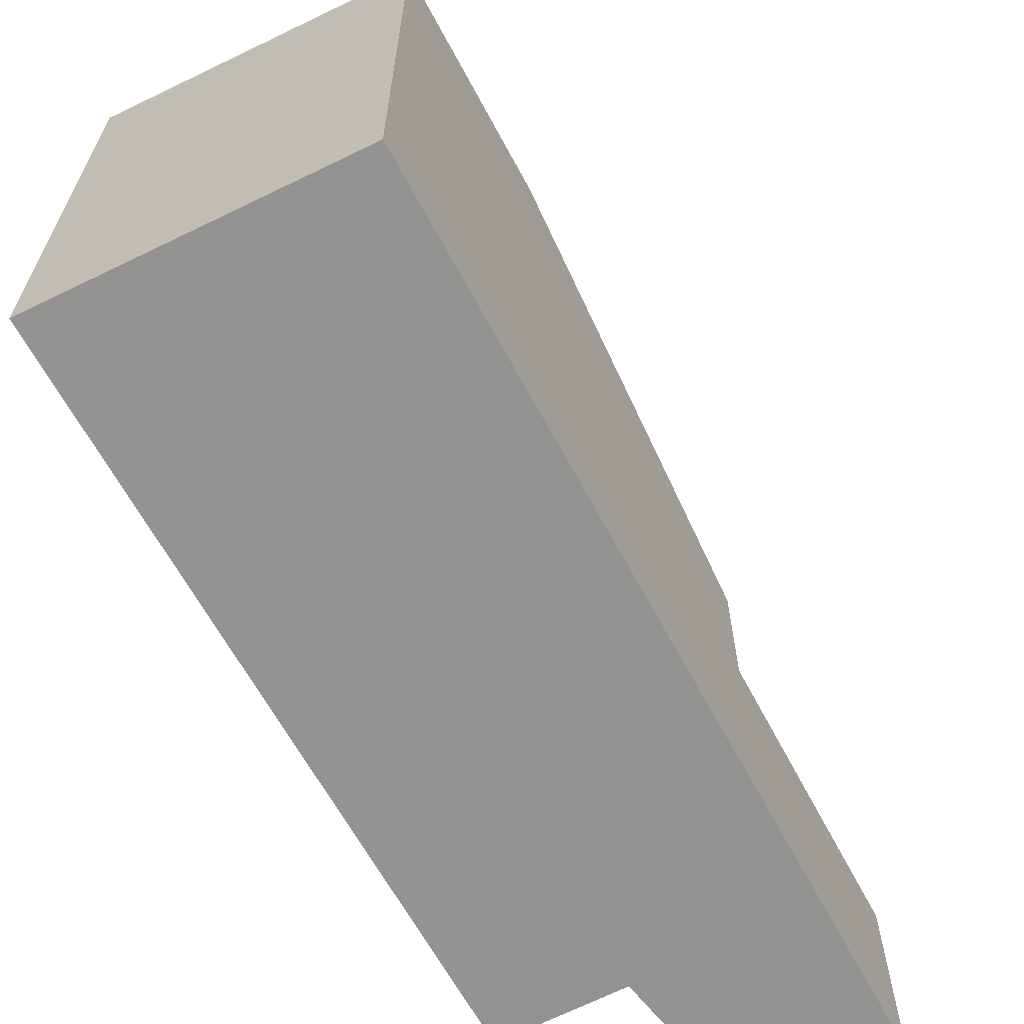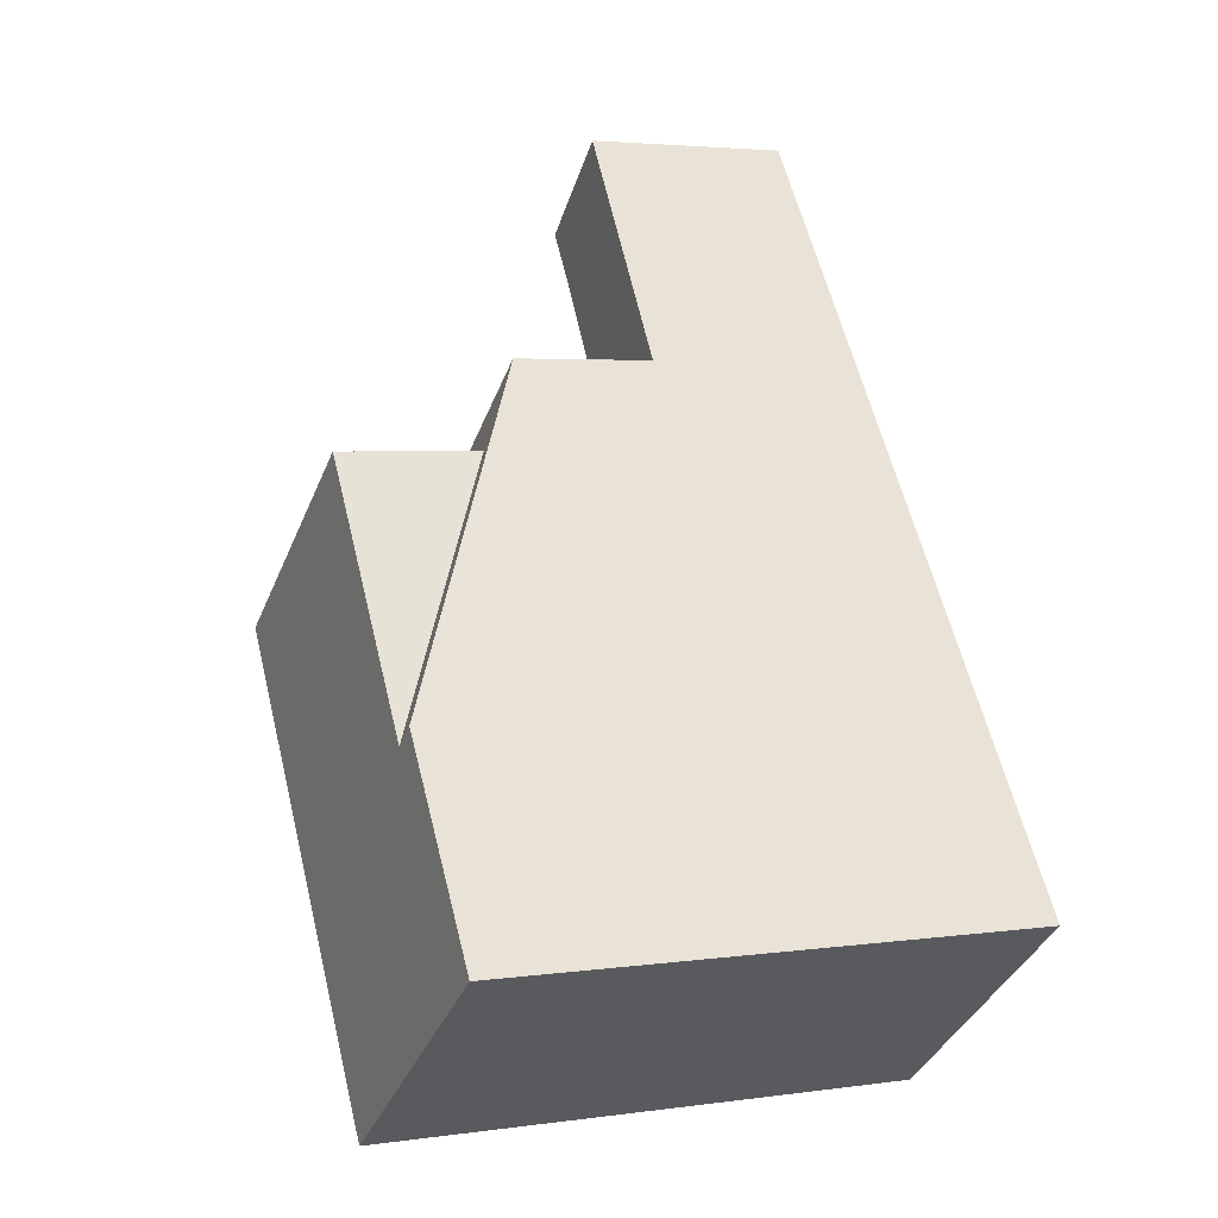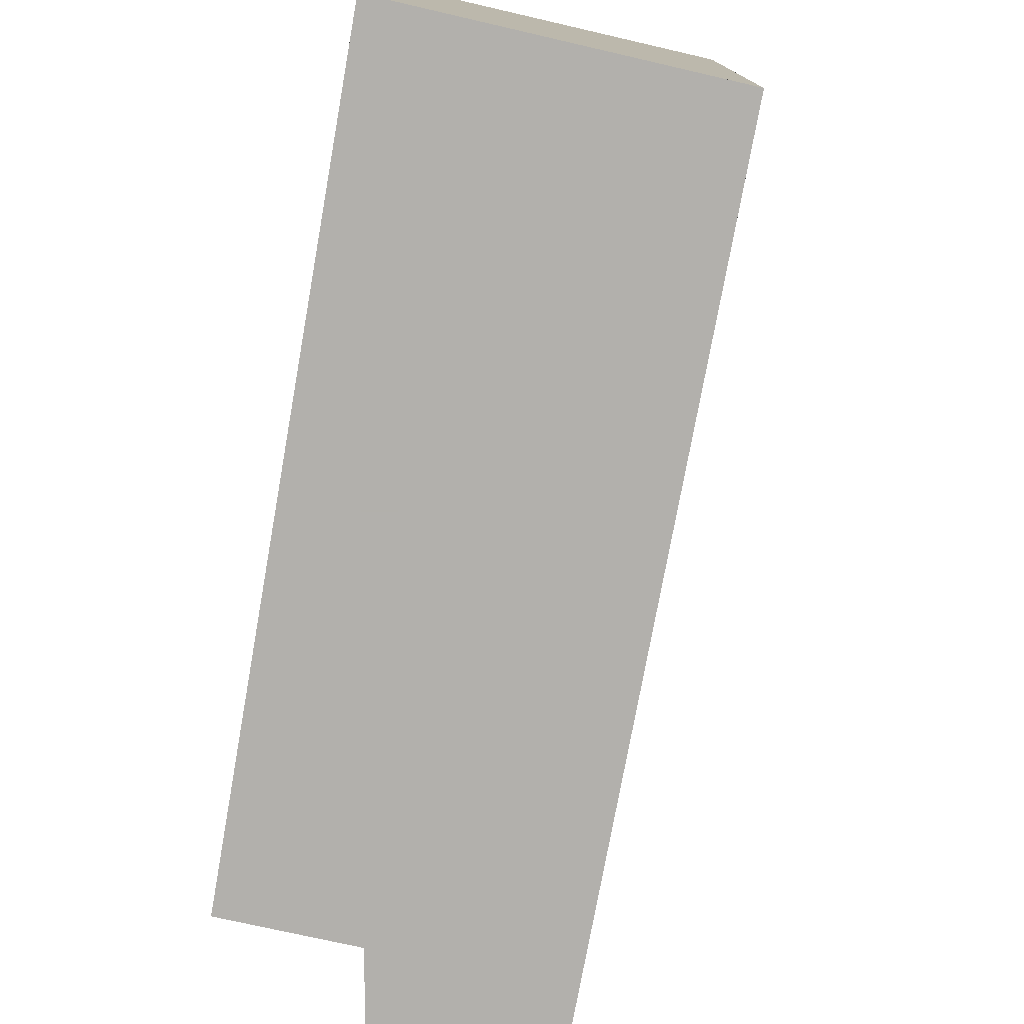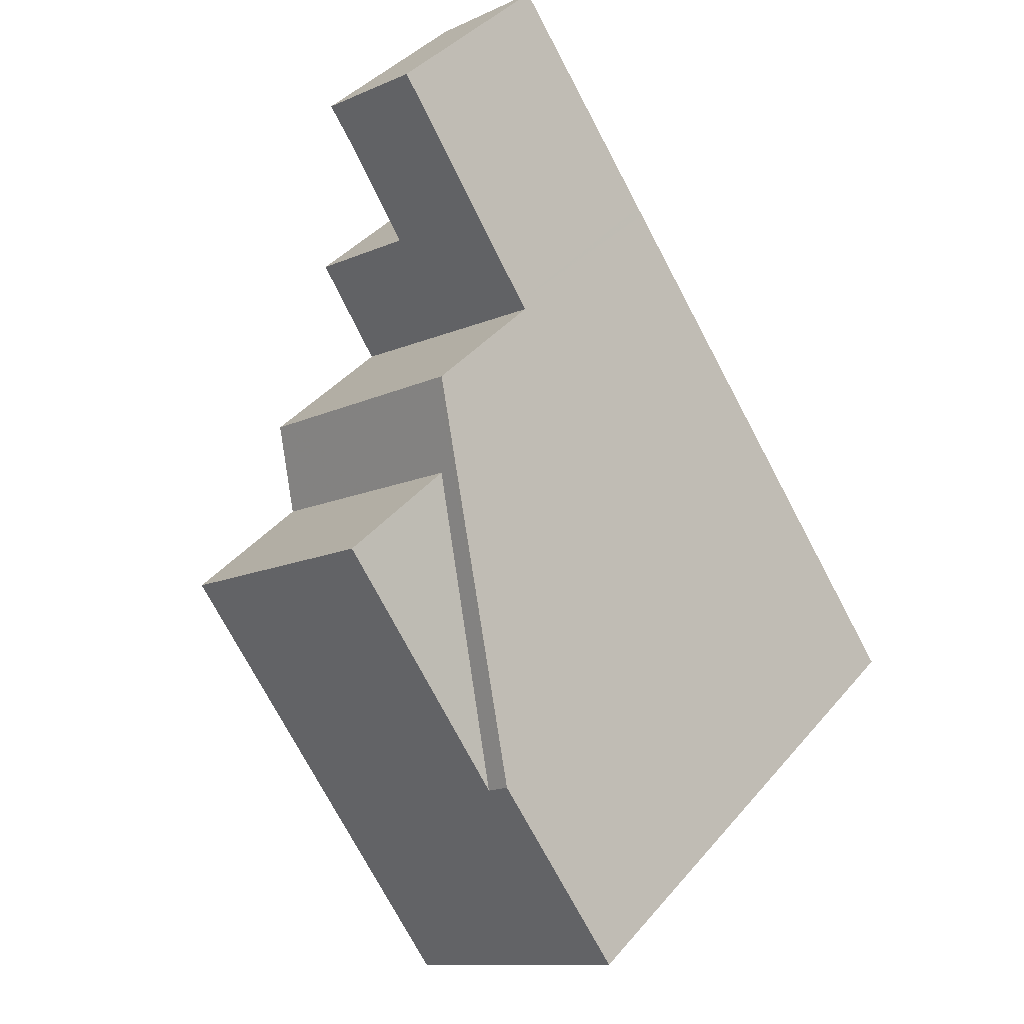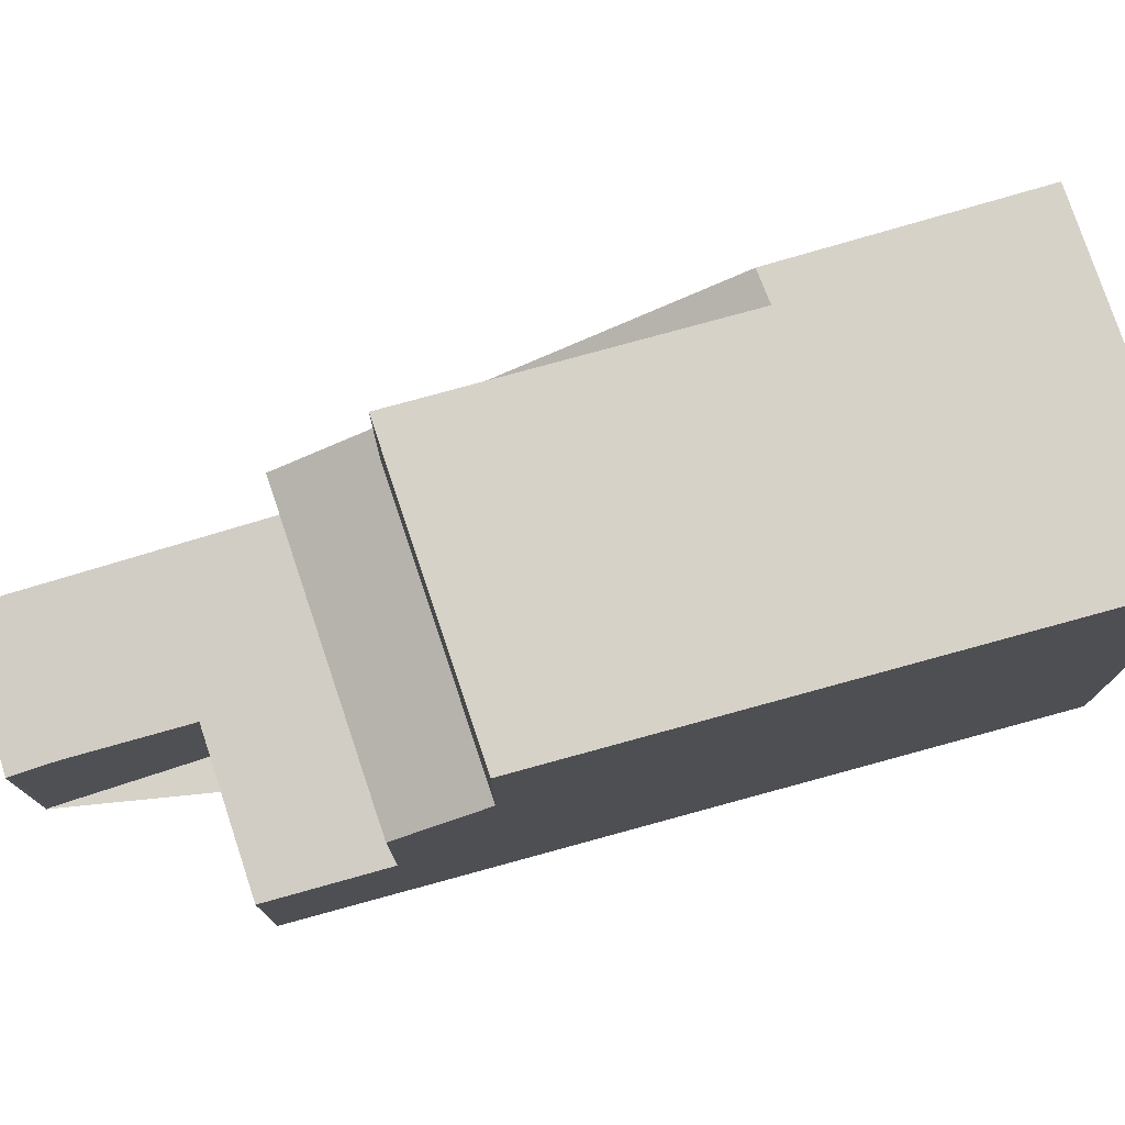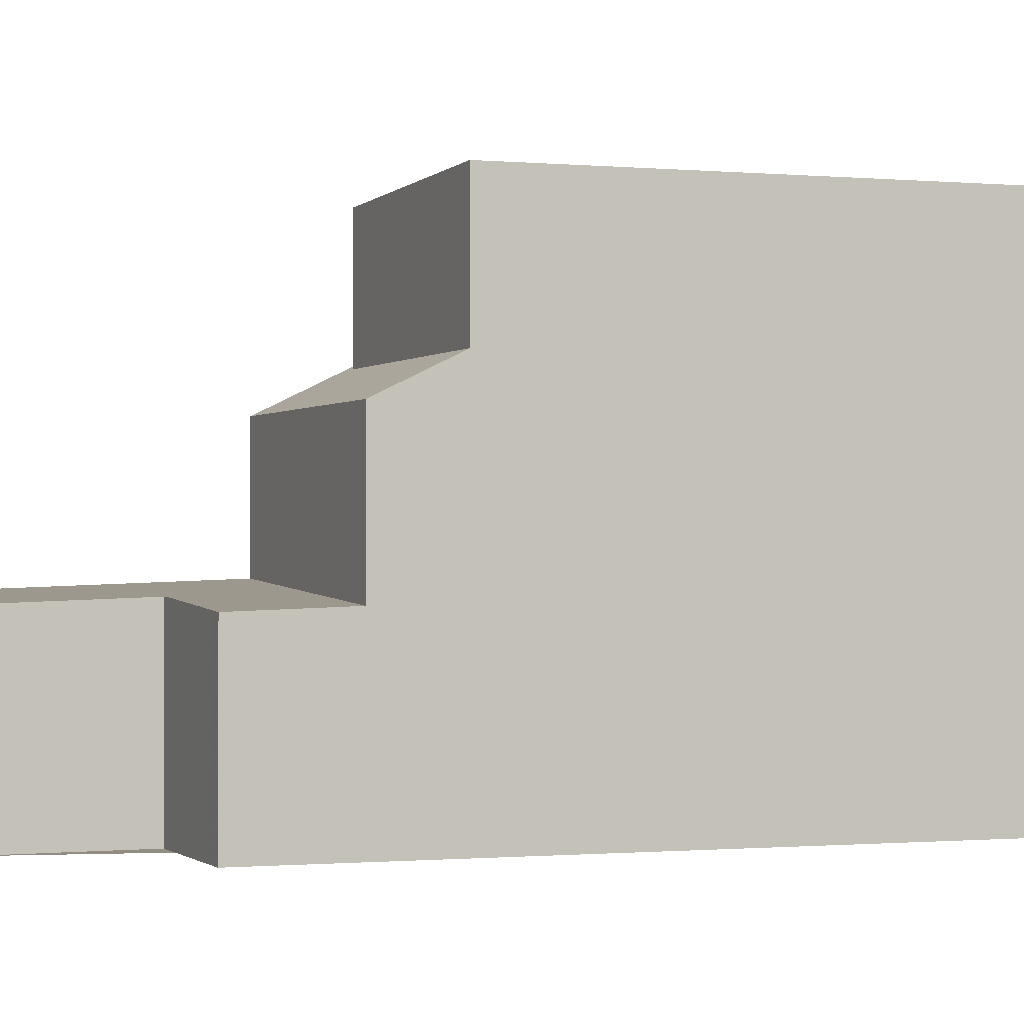
<metadata>
{"format":"obj","ext":"obj","renderer":"f3d","projection":"perspective","resolution":1024,"background":"white","views":[{"elev":-66.7,"azim":64.0,"up":"+Z"},{"elev":3.7,"azim":65.0,"up":"+Y"},{"elev":-78.6,"azim":24.9,"up":"+Z"},{"elev":41.6,"azim":36.6,"up":"+Y"},{"elev":78.3,"azim":-70.6,"up":"+Z"},{"elev":-1.2,"azim":-74.9,"up":"+Z"}]}
</metadata>
<code>
v -642.4 -1172 7.515
v -645.8 -1175 7.587
v -651.4 -1167 2.667
v -649.7 -1165 2.816
v -651 -1164 2.73
v -651 -1164 2.728
v -649.4 -1162 2.864
v -647.4 -1172 7.57
v -644.2 -1170 7.497
v -644.6 -1170 7.505
v -642.8 -1172 7.523
v -647.4 -1172 7.57
v -645.7 -1175 7.587
v -649.8 -1169 7.546
v -649.8 -1169 7.546
v -646.8 -1167 7.481
v -644.2 -1170 7.497
v -649.8 -1169 7.546
v -649.9 -1163 2.827
v -651 -1164 2.73
v -649.6 -1163 2.846
v -651.4 -1167 2.668
v -650.5 -1168 2.725
v -647.3 -1165 3.005
v -644.6 -1170 7.505
v -649.8 -1169 5.504
v -647.3 -1165 4.954
v -650.5 -1168 4.931
v -644.6 -1170 7.505
v -646.8 -1167 7.481
v -646.8 -1167 5.526
v -647.5 -1166 4.953
v -647.5 -1166 2.983
v -649.8 -1169 7.546
v -649.8 -1169 5.505
v -650.5 -1168 4.931
v -650.5 -1168 2.726
v -649.8 -1169 5.504
v -649.8 -1169 5.505
v -646.8 -1167 5.526
v -646.8 -1167 7.481
v -646.8 -1167 5.526
v -646.6 -1166 5.528
v -642.5 -1172 7.514
v -642.9 -1172 7.522
v -645.8 -1175 7.586
v -645.9 -1175 7.586
v -648.2 -1168 5.516
v -644.1 -1173 7.551
v -644.2 -1173 7.55
v -648.2 -1168 7.51
v -651 -1164 2.732
v -651 -1164 2.73
v -645.8 -1171 7.534
v -649.7 -1165 2.811
v -650.6 -1164 2.753
v -648.2 -1168 7.51
v -648.2 -1168 5.516
v -648.8 -1167 4.943
v -648.8 -1167 2.869
v -650.5 -1168 4.931
v -650.5 -1168 4.931
v -647.5 -1166 4.953
v -647.3 -1165 4.954
v -648.8 -1167 4.943
v -648.8 -1167 2.869
v -650.5 -1168 2.726
v -647.3 -1165 3.005
v -647.5 -1166 2.983
v -650.5 -1168 2.725
v -649.2 -1166 2.843
v -650.9 -1167 2.7
v -647.7 -1165 2.978
v -647.9 -1165 2.957
v -650.9 -1167 2.699
v -649.6 -1165 2.817
v -651.3 -1167 2.674
v -648.1 -1164 2.952
v -648.3 -1164 2.931
v -651.3 -1167 2.673
v -648.9 -1167 2.864
v -650.5 -1168 2.721
v -647.3 -1165 3
v -647.6 -1165 2.978
v -650.6 -1168 2.72
v -650.3 -1168 4.933
v -649.6 -1169 5.506
v -645.5 -1175 7.582
v -645.6 -1174 7.581
v -647.2 -1172 7.565
v -649.6 -1169 7.541
v -651.1 -1167 2.693
v -651.2 -1166 2.687
v -649.6 -1169 7.541
v -649.6 -1169 5.506
v -650.3 -1168 4.933
v -650.3 -1168 2.745
v -650.3 -1168 2.745
v -650.3 -1168 2.74
v -650.7 -1167 2.719
v -644.4 -1170 7.5
v -647.3 -1165 4.954
v -646.6 -1166 5.527
v -642.6 -1172 7.518
v -642.7 -1172 7.517
v -644.4 -1170 7.5
v -647.3 -1165 3.001
v -647.4 -1165 2.996
v -647.7 -1165 2.974
v -648.1 -1164 2.949
v -647.3 -1165 4.954
v -647.3 -1165 3.001
v -649.4 -1162 2.864
v -643 -1172 7.514
v -643.2 -1172 7.519
v -644.5 -1173 7.547
v -645.9 -1174 7.578
v -646.1 -1174 7.583
v -642.8 -1172 7.511
v -646.2 -1174 7.583
v -642.6 -1172 7.518
v -642.4 -1172 7.515
v -642.4 -1172 -8.882e-16
v -642.6 -1172 0
v -645.9 -1175 7.586
v -645.8 -1175 7.587
v -645.8 -1175 0
v -645.9 -1175 0
v -651.4 -1167 2.668
v -651.4 -1167 2.667
v -651.4 -1167 0
v -651.4 -1167 0
v -650.6 -1164 2.753
v -649.7 -1165 2.816
v -649.7 -1165 4.441e-16
v -650.6 -1164 0
v -651 -1164 2.73
v -651 -1164 2.73
v -651 -1164 0
v -651 -1164 0
v -651 -1164 2.73
v -651 -1164 2.728
v -651 -1164 0
v -651 -1164 0
v -648.1 -1164 2.952
v -649.4 -1162 2.864
v -649.4 -1162 0
v -648.1 -1164 0
v -649.8 -1169 7.546
v -647.4 -1172 7.57
v -647.4 -1172 0
v -649.8 -1169 -8.882e-16
v -642.8 -1172 7.511
v -644.2 -1170 7.497
v -644.2 -1170 0
v -642.8 -1172 -8.882e-16
v -644.1 -1173 7.551
v -642.8 -1172 7.523
v -642.8 -1172 0
v -644.1 -1173 0
v -645.8 -1175 7.587
v -645.7 -1175 7.587
v -645.7 -1175 8.882e-16
v -645.8 -1175 0
v -649.6 -1163 2.846
v -649.9 -1163 2.827
v -649.9 -1163 0
v -649.6 -1163 0
v -651 -1164 2.728
v -651 -1164 2.73
v -651 -1164 0
v -651 -1164 0
v -649.4 -1162 2.864
v -649.6 -1163 2.846
v -649.6 -1163 0
v -649.4 -1162 0
v -651.2 -1166 2.687
v -651.4 -1167 2.668
v -651.4 -1167 0
v -651.2 -1166 0
v -650.5 -1168 4.931
v -649.8 -1169 5.504
v -649.8 -1169 -8.882e-16
v -650.5 -1168 0
v -644.2 -1170 7.497
v -646.6 -1166 5.528
v -646.6 -1166 0
v -644.2 -1170 0
v -642.4 -1172 7.515
v -642.5 -1172 7.514
v -642.5 -1172 -8.882e-16
v -642.4 -1172 -8.882e-16
v -646.2 -1174 7.583
v -645.9 -1175 7.586
v -645.9 -1175 0
v -646.2 -1174 0
v -645.5 -1175 7.582
v -644.1 -1173 7.551
v -644.1 -1173 0
v -645.5 -1175 0
v -649.9 -1163 2.827
v -651 -1164 2.73
v -651 -1164 0
v -649.9 -1163 0
v -649.7 -1165 2.816
v -649.7 -1165 2.811
v -649.7 -1165 0
v -649.7 -1165 4.441e-16
v -651 -1164 2.73
v -650.6 -1164 2.753
v -650.6 -1164 0
v -651 -1164 0
v -646.6 -1166 5.528
v -647.3 -1165 4.954
v -647.3 -1165 0
v -646.6 -1166 0
v -650.6 -1168 2.72
v -650.5 -1168 2.725
v -650.5 -1168 0
v -650.6 -1168 0
v -647.3 -1165 3
v -647.7 -1165 2.978
v -647.7 -1165 0
v -647.3 -1165 0
v -651.3 -1167 2.673
v -650.9 -1167 2.699
v -650.9 -1167 0
v -651.3 -1167 0
v -647.7 -1165 2.978
v -648.1 -1164 2.952
v -648.1 -1164 0
v -647.7 -1165 0
v -651.4 -1167 2.667
v -651.3 -1167 2.673
v -651.3 -1167 0
v -651.4 -1167 0
v -647.3 -1165 3.005
v -647.3 -1165 3
v -647.3 -1165 0
v -647.3 -1165 0
v -650.9 -1167 2.699
v -650.6 -1168 2.72
v -650.6 -1168 0
v -650.9 -1167 0
v -645.7 -1175 7.587
v -645.5 -1175 7.582
v -645.5 -1175 0
v -645.7 -1175 8.882e-16
v -649.7 -1165 2.811
v -651.2 -1166 2.687
v -651.2 -1166 0
v -649.7 -1165 0
v -642.8 -1172 7.523
v -642.6 -1172 7.518
v -642.6 -1172 0
v -642.8 -1172 0
v -649.4 -1162 2.864
v -649.4 -1162 2.864
v -649.4 -1162 0
v -649.4 -1162 0
v -642.5 -1172 7.514
v -642.8 -1172 7.511
v -642.8 -1172 -8.882e-16
v -642.5 -1172 -8.882e-16
v -647.4 -1172 7.57
v -646.2 -1174 7.583
v -646.2 -1174 0
v -647.4 -1172 0
v -642.4 -1172 0
v -645.8 -1175 0
v -651.4 -1167 0
v -649.7 -1165 0
v -651 -1164 0
v -651 -1164 0
v -649.4 -1162 0
f 114 101 9 119
f 53 19 52
f 116 54 10 115
f 120 8 12 118
f 14 12 8 15
f 51 16 10 54
f 112 24 27 111
f 113 7 78 110
f 76 55 4 56 52 19 21 79
f 80 3 22 77
f 106 29 42 103
f 60 33 32 59
f 58 31 30 57
f 36 28 23 37
f 34 18 26 35
f 62 39 38 61
f 40 25 41
f 103 42 63 102
f 105 44 1 104
f 50 45 11 49
f 46 13 2 47
f 87 39 62 86
f 63 42 48 65
f 89 50 49 88
f 52 20 6 53
f 117 90 54 116
f 91 51 54 90
f 93 55 76 92
f 56 5 20 52
f 97 60 59 96
f 95 58 57 94
f 100 71 81 99
f 109 73 83 108
f 81 71 74 84
f 85 75 72 82
f 92 76 71 100
f 110 78 73 109
f 79 74 71 76
f 77 72 75 80
f 99 81 66 98
f 108 83 68 107
f 84 69 66 81
f 82 67 70 85
f 86 65 48 87
f 88 13 46 89
f 118 12 90 117
f 90 12 14 91
f 92 77 22 93
f 96 36 37 97
f 94 34 35 95
f 99 82 72 100
f 100 72 77 92
f 98 67 82 99
f 102 64 43 103
f 104 11 45 105
f 108 84 74 109
f 109 74 79 110
f 107 69 84 108
f 115 10 101 114
f 111 32 33 112
f 110 79 21 113
f 103 43 17 106
f 114 105 45 115
f 116 50 89 117
f 117 89 46 118
f 119 44 105 114
f 115 45 50 116
f 118 46 47 120
f 122 123 124 121
f 126 127 128 125
f 130 131 132 129
f 134 135 136 133
f 138 139 140 137
f 142 143 144 141
f 146 147 148 145
f 150 151 152 149
f 154 155 156 153
f 158 159 160 157
f 162 163 164 161
f 166 167 168 165
f 170 171 172 169
f 174 175 176 173
f 178 179 180 177
f 182 183 184 181
f 186 187 188 185
f 190 191 192 189
f 194 195 196 193
f 198 199 200 197
f 202 203 204 201
f 206 207 208 205
f 210 211 212 209
f 214 215 216 213
f 218 219 220 217
f 222 223 224 221
f 226 227 228 225
f 230 231 232 229
f 234 235 236 233
f 238 239 240 237
f 242 243 244 241
f 246 247 248 245
f 250 251 252 249
f 254 255 256 253
f 258 259 260 257
f 262 263 264 261
f 266 267 268 265
f 270 271 272 273 274 275 269

</code>
